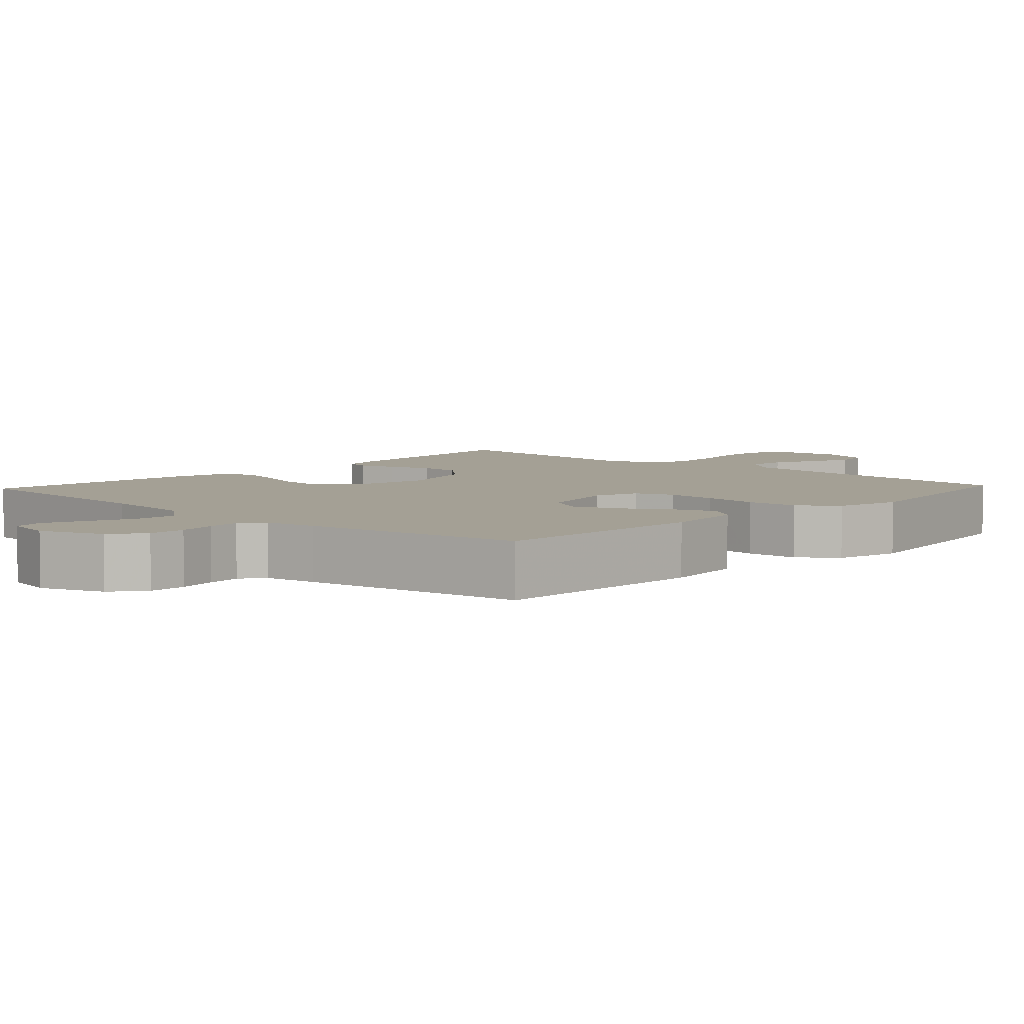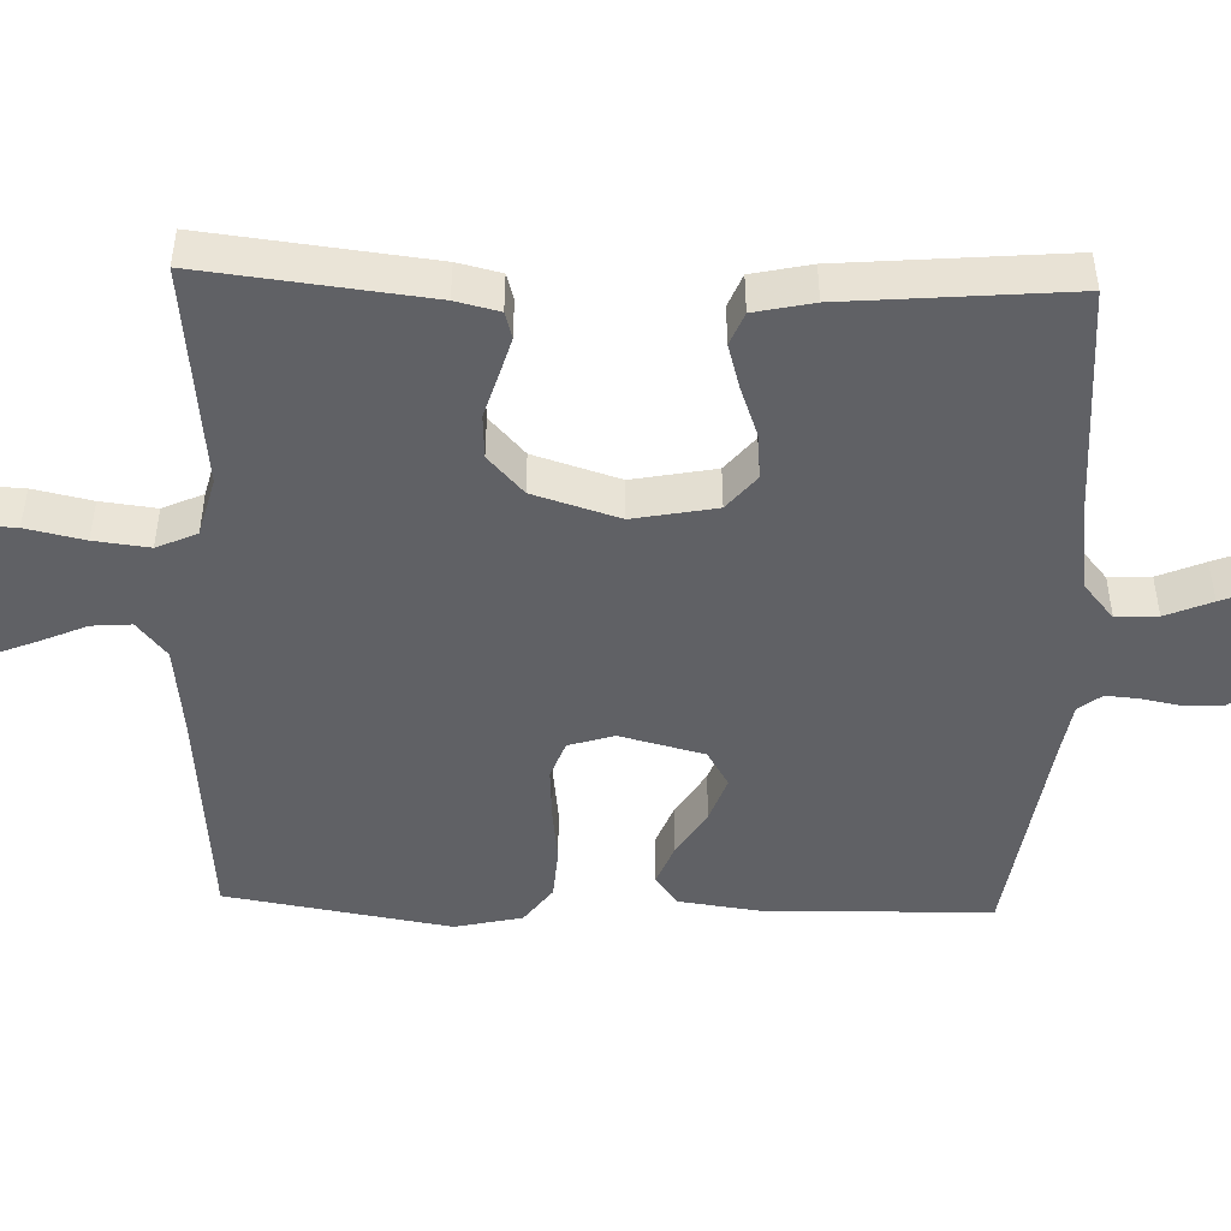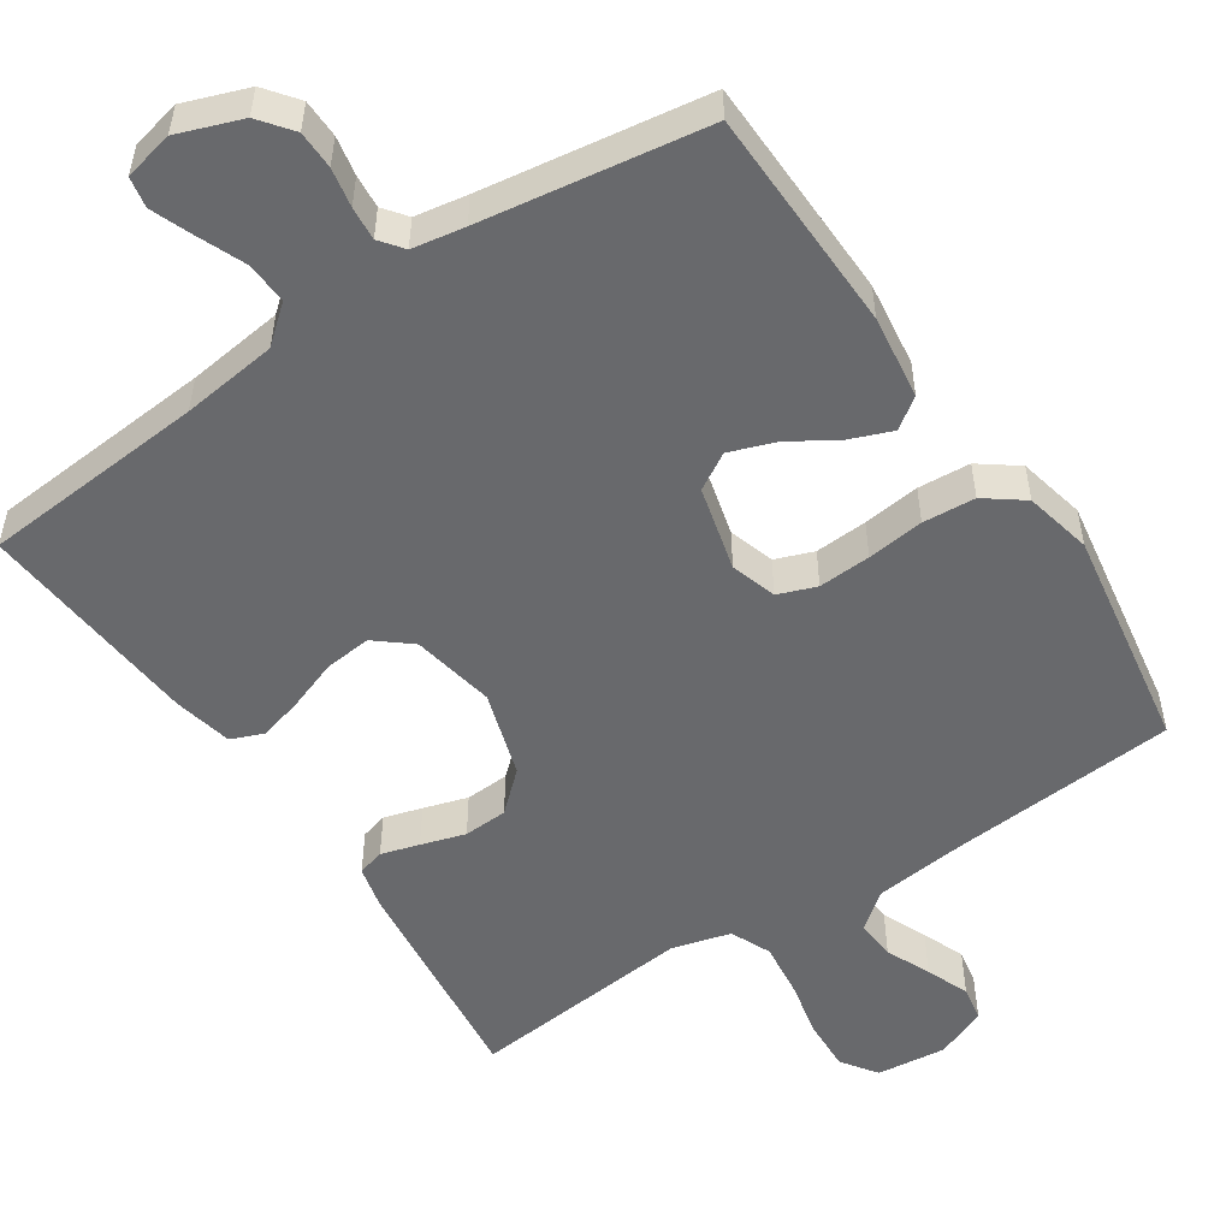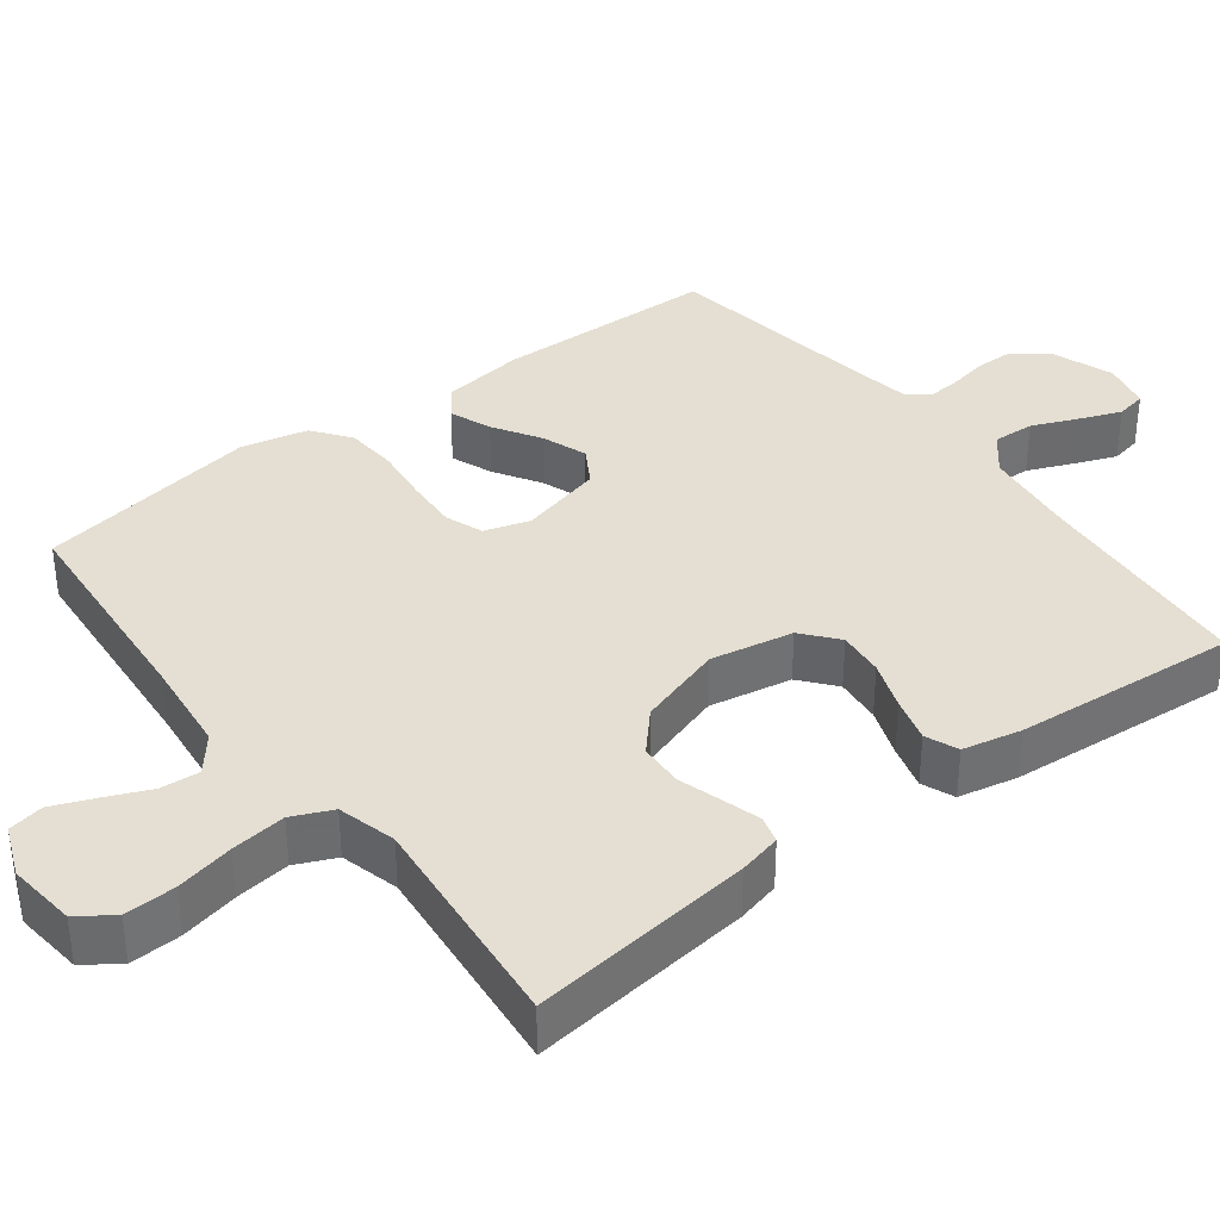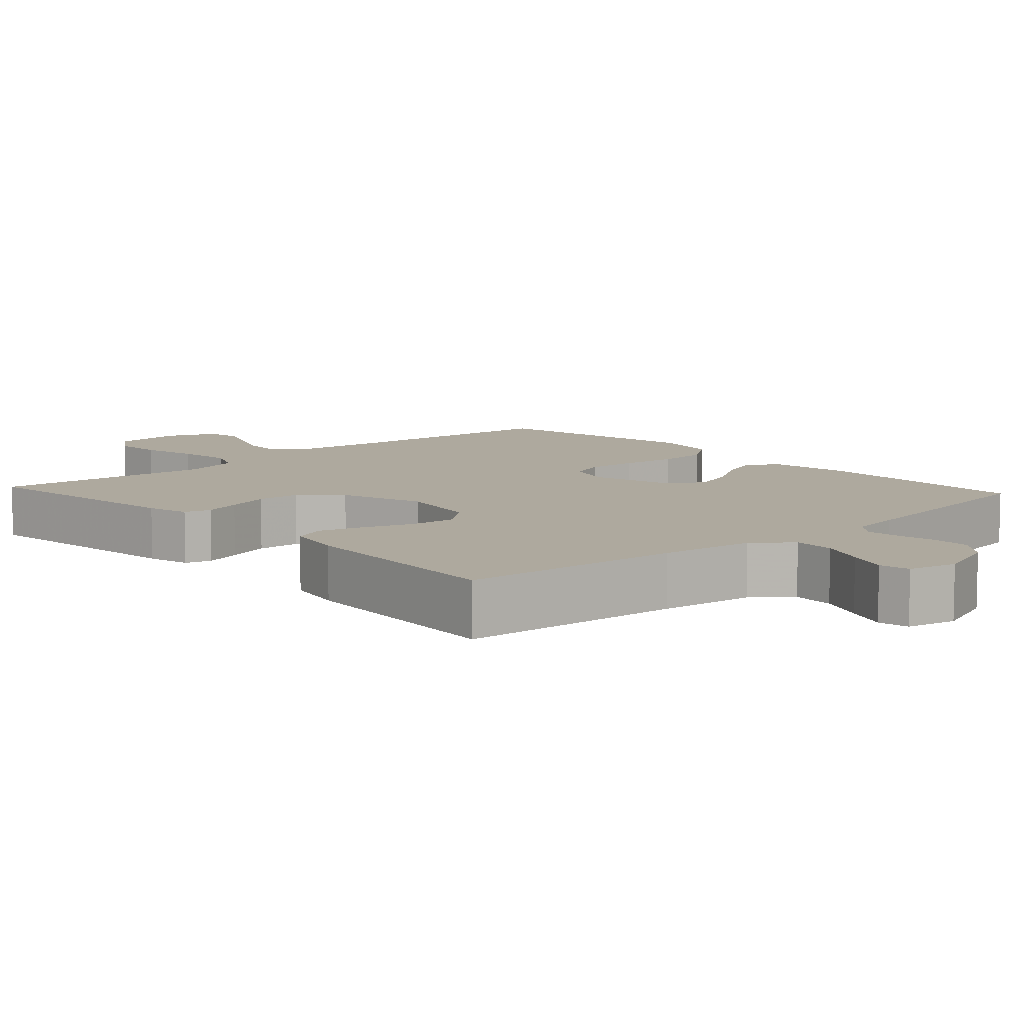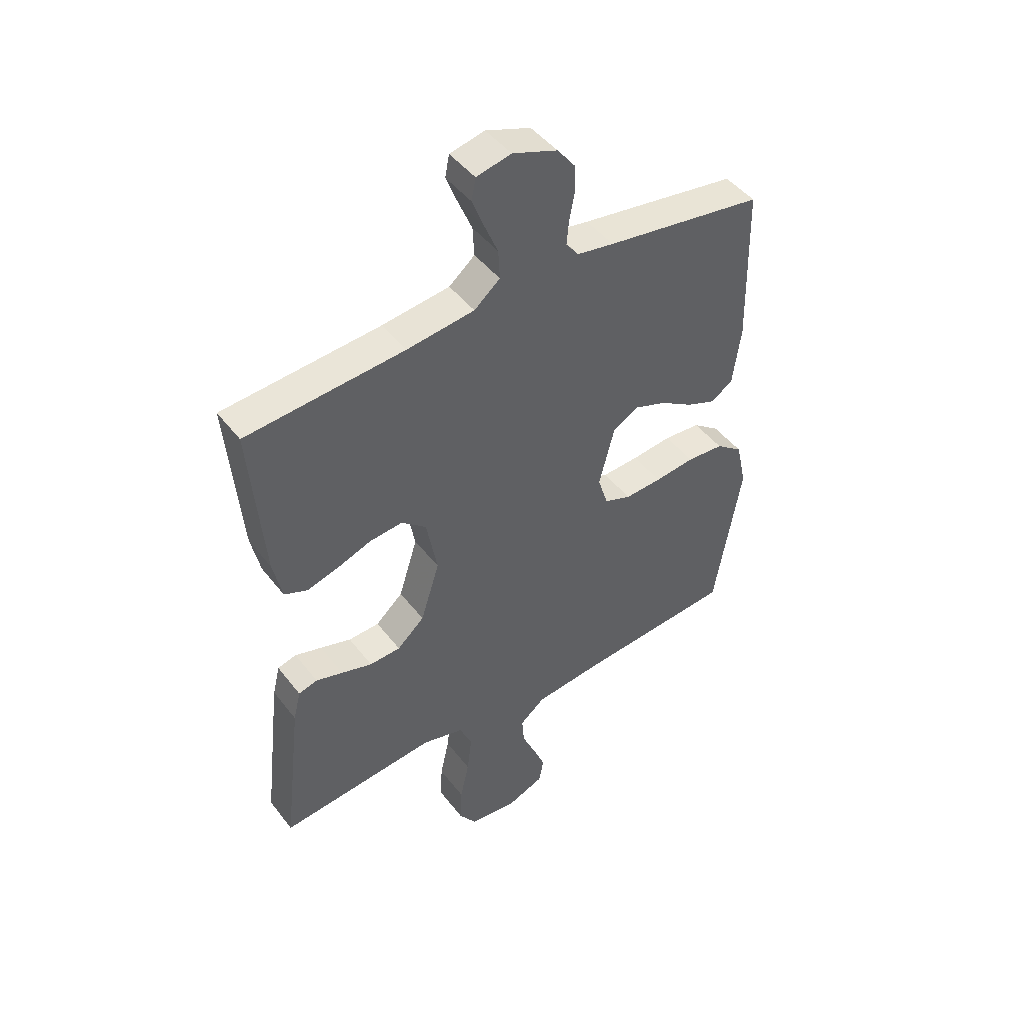
<metadata>
{"format":"obj","ext":"obj","renderer":"f3d","projection":"perspective","resolution":1024,"background":"white","views":[{"elev":5.7,"azim":42.9,"up":"+Y"},{"elev":-47.3,"azim":-91.8,"up":"+Y"},{"elev":-52.7,"azim":33.7,"up":"+Y"},{"elev":36.9,"azim":-127.3,"up":"+Y"},{"elev":9.0,"azim":-42.4,"up":"+Y"},{"elev":46.3,"azim":-35.4,"up":"+Z"}]}
</metadata>
<code>
v 0.5 0.07 0.5
v 0.507 0.07 0.2
v 0.492 0.07 0.088
v 0.451 0.07 0.059
v 0.395 0.07 0.081
v 0.332 0.07 0.12
v 0.271 0.07 0.142
v 0.222 0.07 0.113
v 0.193 0.07 0
v 0.212 0.07 -0.061
v 0.263 0.07 -0.08
v 0.333 0.07 -0.076
v 0.409 0.07 -0.067
v 0.479 0.07 -0.072
v 0.53 0.07 -0.11
v 0.55 0.07 -0.2
v 0.5 0.07 -0.5
v 0.2 0.07 -0.524
v 0.073 0.07 -0.538
v 0.025 0.07 -0.577
v 0.029 0.07 -0.63
v 0.055 0.07 -0.69
v 0.078 0.07 -0.747
v 0.069 0.07 -0.795
v 0 0.07 -0.823
v -0.093 0.07 -0.813
v -0.126 0.07 -0.766
v -0.123 0.07 -0.697
v -0.106 0.07 -0.619
v -0.097 0.07 -0.545
v -0.121 0.07 -0.491
v -0.2 0.07 -0.47
v -0.5 0.07 -0.5
v -0.465 0.07 -0.2
v -0.451 0.07 -0.142
v -0.415 0.07 -0.132
v -0.364 0.07 -0.147
v -0.305 0.07 -0.165
v -0.246 0.07 -0.162
v -0.194 0.07 -0.115
v -0.158 0.07 0
v -0.179 0.07 0.111
v -0.226 0.07 0.15
v -0.288 0.07 0.144
v -0.354 0.07 0.12
v -0.414 0.07 0.103
v -0.458 0.07 0.121
v -0.475 0.07 0.2
v -0.5 0.07 0.5
v -0.2 0.07 0.524
v -0.072 0.07 0.54
v -0.023 0.07 0.581
v -0.026 0.07 0.637
v -0.052 0.07 0.699
v -0.074 0.07 0.755
v -0.066 0.07 0.796
v 0 0.07 0.811
v 0.085 0.07 0.78
v 0.119 0.07 0.736
v 0.12 0.07 0.685
v 0.11 0.07 0.633
v 0.106 0.07 0.588
v 0.13 0.07 0.557
v 0.2 0.07 0.545
v 0.5 0 0.5
v 0.507 0 0.2
v 0.492 0 0.088
v 0.451 0 0.059
v 0.395 0 0.081
v 0.332 0 0.12
v 0.271 0 0.142
v 0.222 0 0.113
v 0.193 0 0
v 0.212 0 -0.061
v 0.263 0 -0.08
v 0.333 0 -0.076
v 0.409 0 -0.067
v 0.479 0 -0.072
v 0.53 0 -0.11
v 0.55 0 -0.2
v 0.5 0 -0.5
v 0.2 0 -0.524
v 0.073 0 -0.538
v 0.025 0 -0.577
v 0.029 0 -0.63
v 0.055 0 -0.69
v 0.078 0 -0.747
v 0.069 0 -0.795
v 0 0 -0.823
v -0.093 0 -0.813
v -0.126 0 -0.766
v -0.123 0 -0.697
v -0.106 0 -0.619
v -0.097 0 -0.545
v -0.121 0 -0.491
v -0.2 0 -0.47
v -0.5 0 -0.5
v -0.465 0 -0.2
v -0.451 0 -0.142
v -0.415 0 -0.132
v -0.364 0 -0.147
v -0.305 0 -0.165
v -0.246 0 -0.162
v -0.194 0 -0.115
v -0.158 0 0
v -0.179 0 0.111
v -0.226 0 0.15
v -0.288 0 0.144
v -0.354 0 0.12
v -0.414 0 0.103
v -0.458 0 0.121
v -0.475 0 0.2
v -0.5 0 0.5
v -0.2 0 0.524
v -0.072 0 0.54
v -0.023 0 0.581
v -0.026 0 0.637
v -0.052 0 0.699
v -0.074 0 0.755
v -0.066 0 0.796
v 0 0 0.811
v 0.085 0 0.78
v 0.119 0 0.736
v 0.12 0 0.685
v 0.11 0 0.633
v 0.106 0 0.588
v 0.13 0 0.557
v 0.2 0 0.545
f 58 59 60 61
f 58 61 62
f 57 58 62
f 56 57 62
f 53 54 55 56
f 53 56 62 63
f 47 48 49 50
f 47 50 51
f 44 45 46 47
f 44 47 51 52
f 35 36 37 38
f 33 34 35 38
f 32 33 38 39
f 31 32 39 40
f 26 27 28 29
f 26 29 30
f 25 26 30
f 24 25 30
f 21 22 23 24
f 21 24 30 31
f 15 16 17 18
f 15 18 19
f 12 13 14 15
f 11 12 15 19
f 10 11 19 20
f 3 4 5 6
f 3 6 7
f 64 1 2 3
f 63 64 3 7
f 52 53 63 7
f 43 44 52
f 42 43 52 7
f 21 31 40 41
f 20 21 41 42
f 9 10 20 42
f 8 9 42
f 7 8 42
f 125 124 123 122
f 126 125 122
f 126 122 121
f 126 121 120
f 120 119 118 117
f 127 126 120 117
f 114 113 112 111
f 115 114 111
f 111 110 109 108
f 116 115 111 108
f 102 101 100 99
f 102 99 98 97
f 103 102 97 96
f 104 103 96 95
f 93 92 91 90
f 94 93 90
f 94 90 89
f 94 89 88
f 88 87 86 85
f 95 94 88 85
f 82 81 80 79
f 83 82 79
f 79 78 77 76
f 83 79 76 75
f 84 83 75 74
f 70 69 68 67
f 71 70 67
f 67 66 65 128
f 71 67 128 127
f 71 127 117 116
f 116 108 107
f 71 116 107 106
f 105 104 95 85
f 106 105 85 84
f 106 84 74 73
f 106 73 72
f 106 72 71
f 1 65 66 2
f 2 66 67 3
f 3 67 68 4
f 4 68 69 5
f 5 69 70 6
f 6 70 71 7
f 7 71 72 8
f 8 72 73 9
f 9 73 74 10
f 10 74 75 11
f 11 75 76 12
f 12 76 77 13
f 13 77 78 14
f 14 78 79 15
f 15 79 80 16
f 16 80 81 17
f 17 81 82 18
f 18 82 83 19
f 19 83 84 20
f 20 84 85 21
f 21 85 86 22
f 22 86 87 23
f 23 87 88 24
f 24 88 89 25
f 25 89 90 26
f 26 90 91 27
f 27 91 92 28
f 28 92 93 29
f 29 93 94 30
f 30 94 95 31
f 31 95 96 32
f 32 96 97 33
f 33 97 98 34
f 34 98 99 35
f 35 99 100 36
f 36 100 101 37
f 37 101 102 38
f 38 102 103 39
f 39 103 104 40
f 40 104 105 41
f 41 105 106 42
f 42 106 107 43
f 43 107 108 44
f 44 108 109 45
f 45 109 110 46
f 46 110 111 47
f 47 111 112 48
f 48 112 113 49
f 49 113 114 50
f 50 114 115 51
f 51 115 116 52
f 52 116 117 53
f 53 117 118 54
f 54 118 119 55
f 55 119 120 56
f 56 120 121 57
f 57 121 122 58
f 58 122 123 59
f 59 123 124 60
f 60 124 125 61
f 61 125 126 62
f 62 126 127 63
f 63 127 128 64
f 64 128 65 1

</code>
